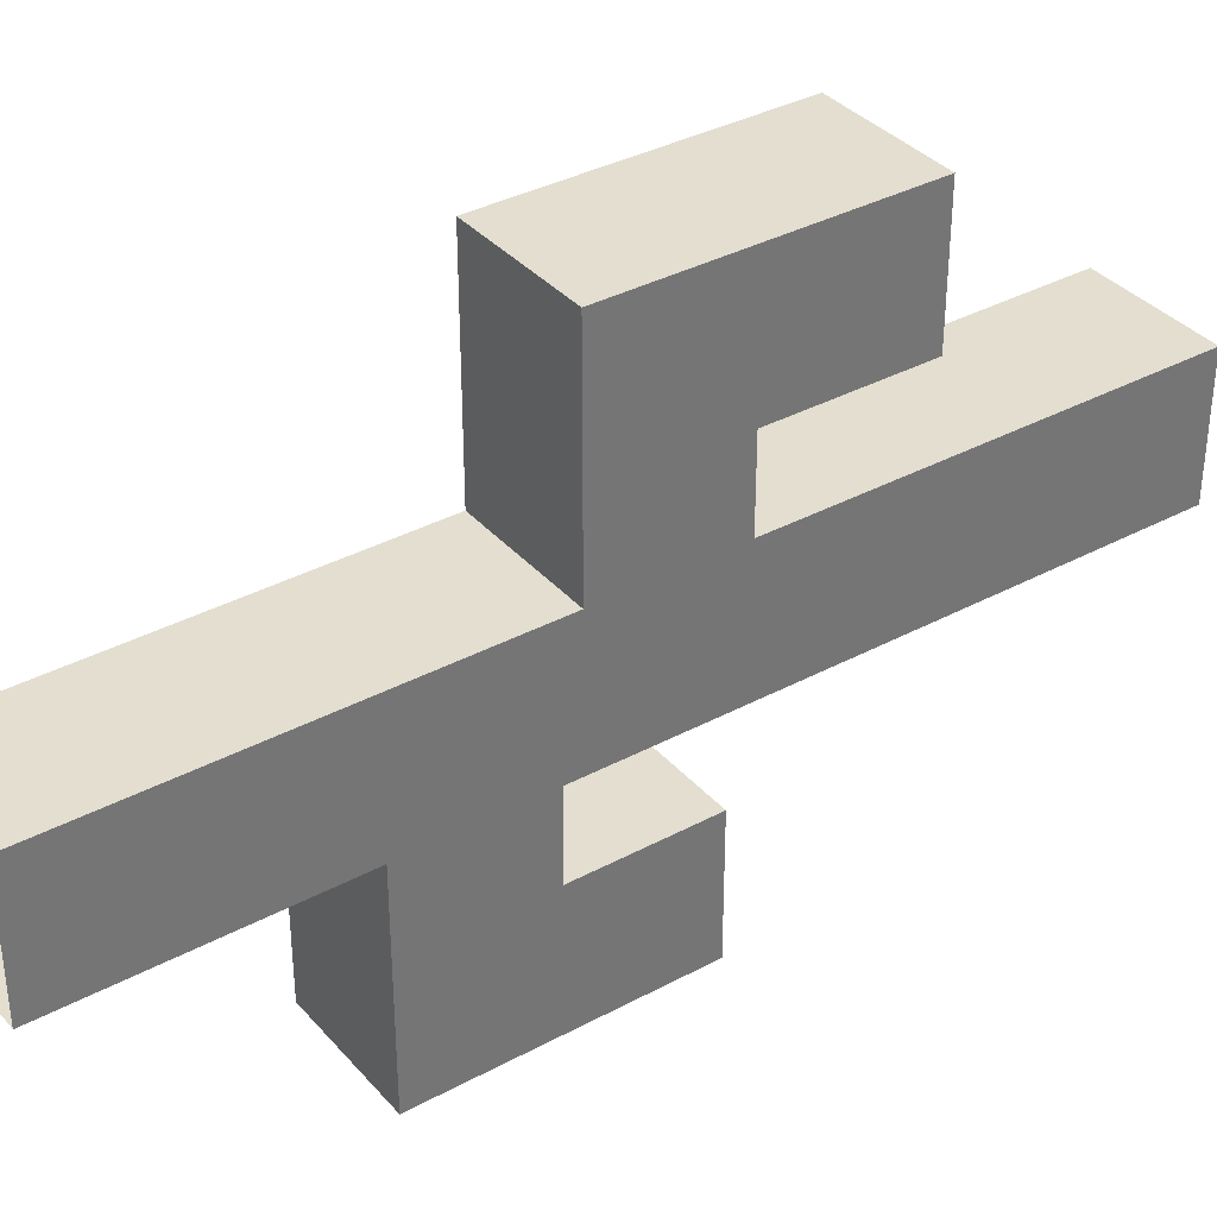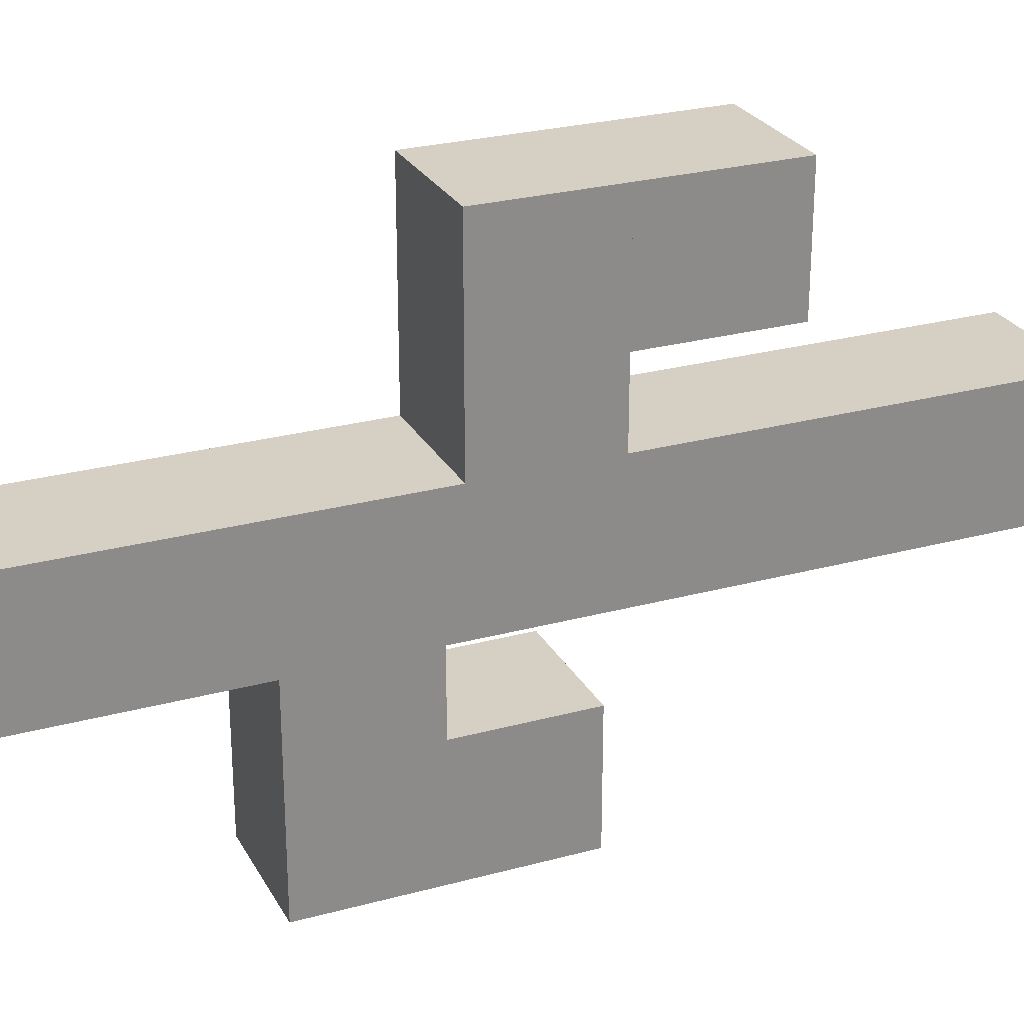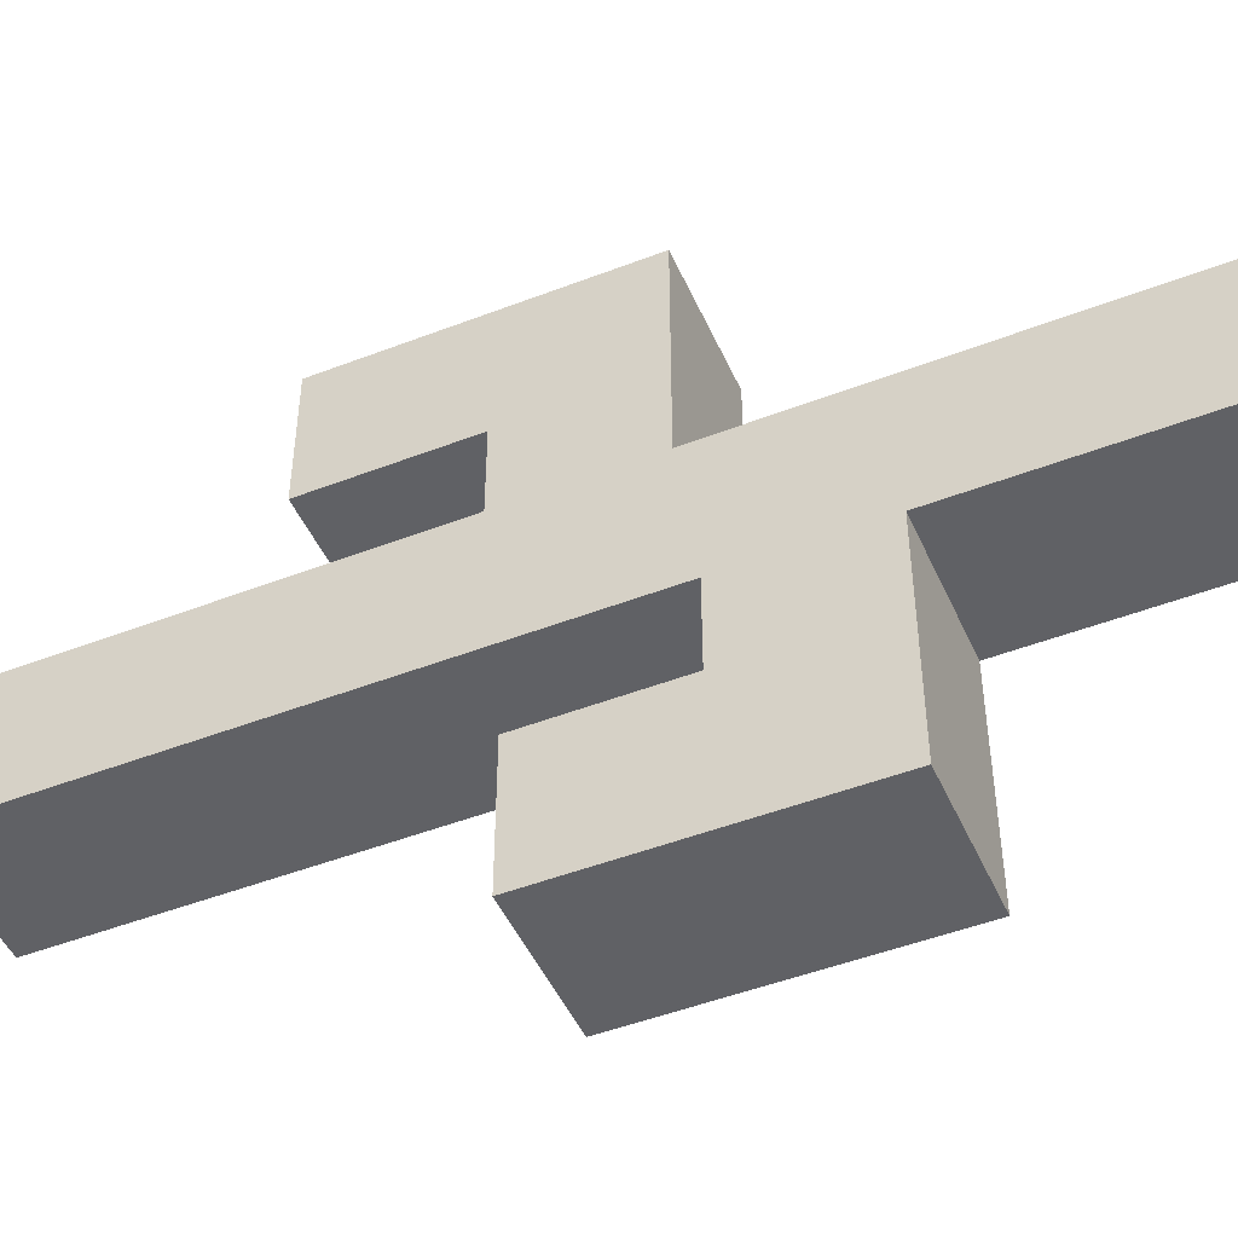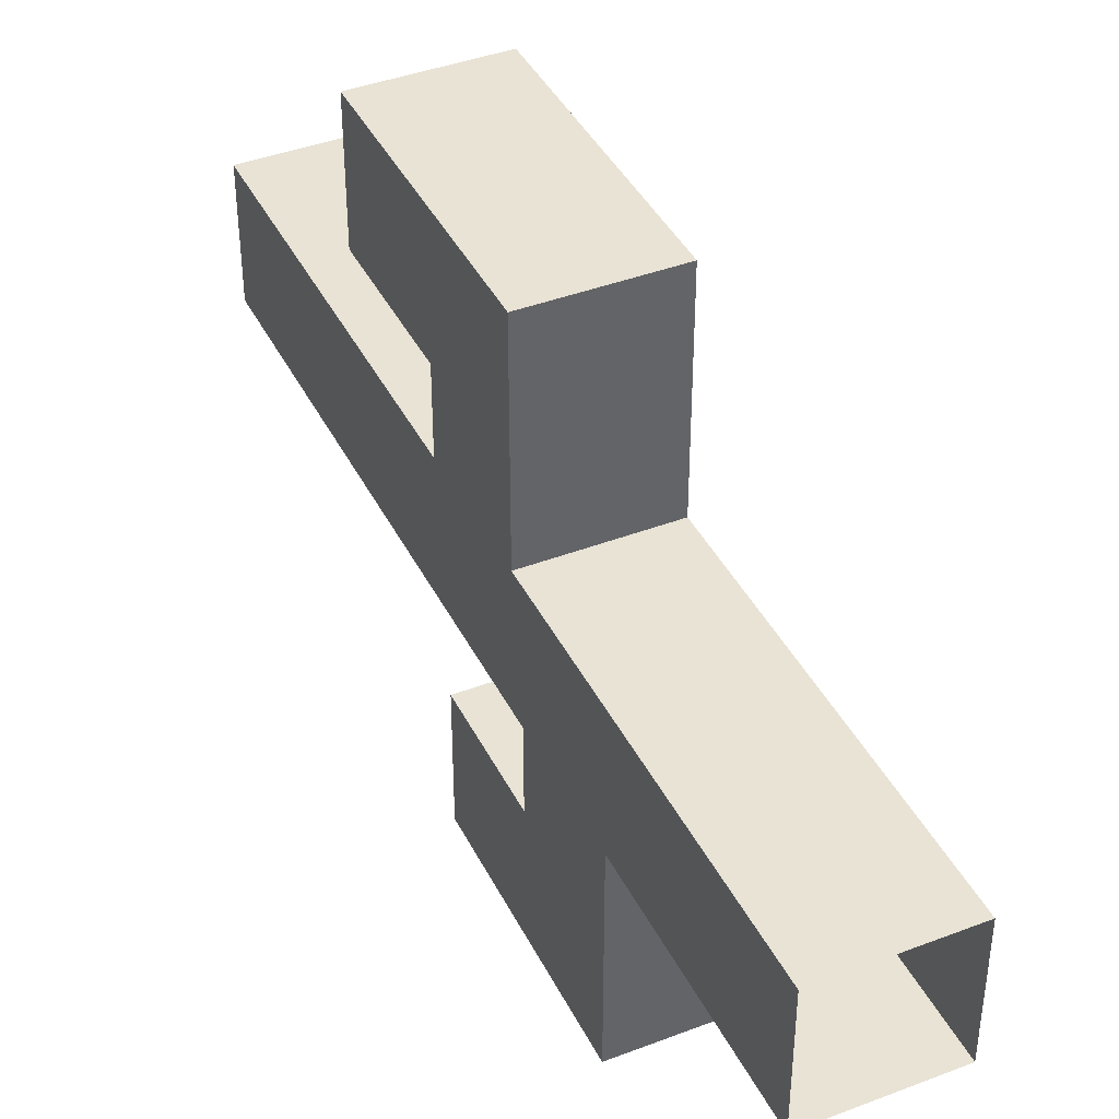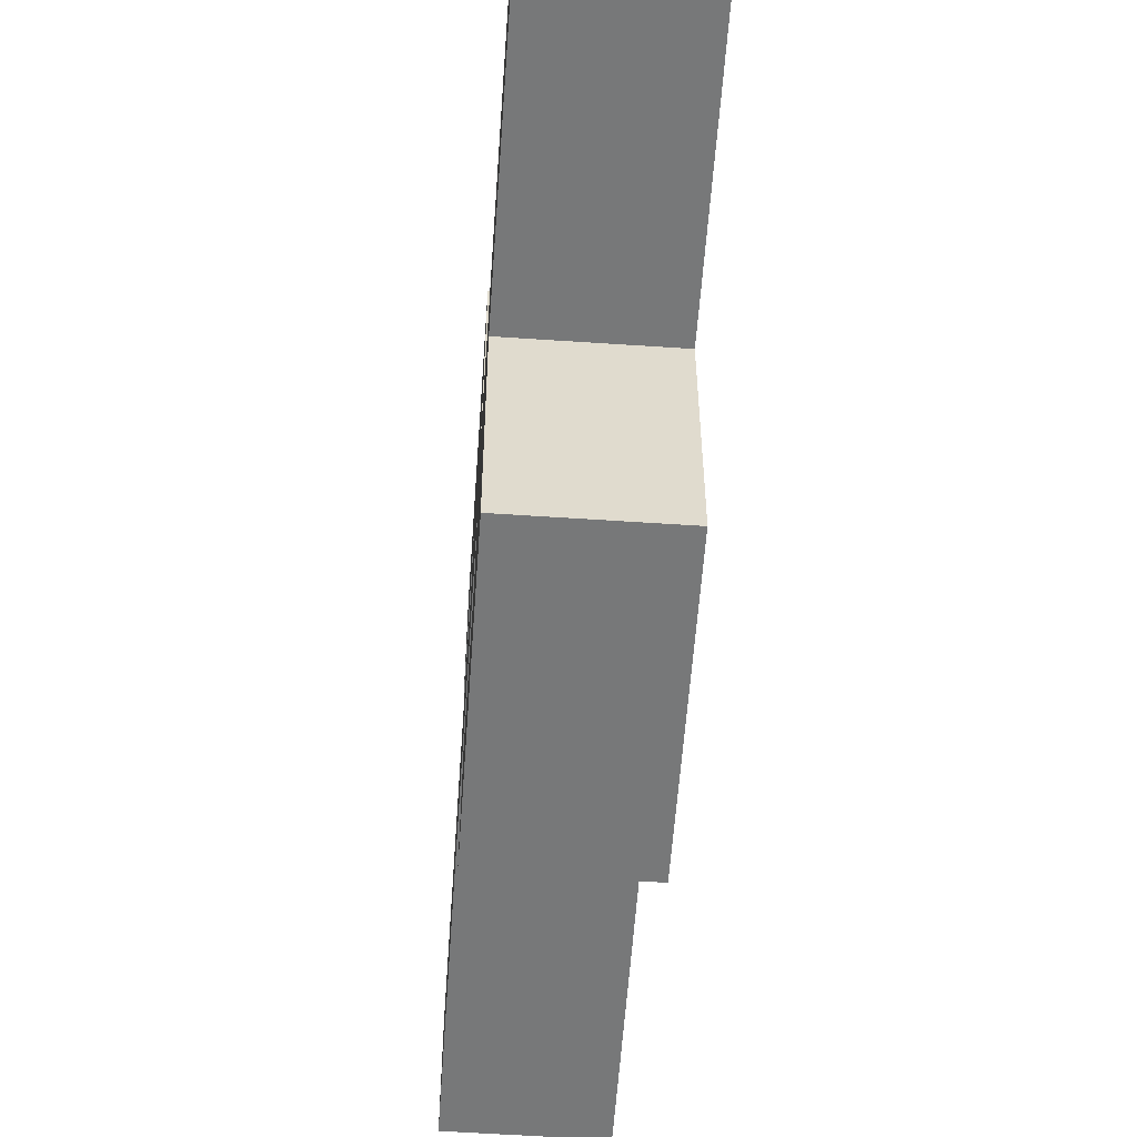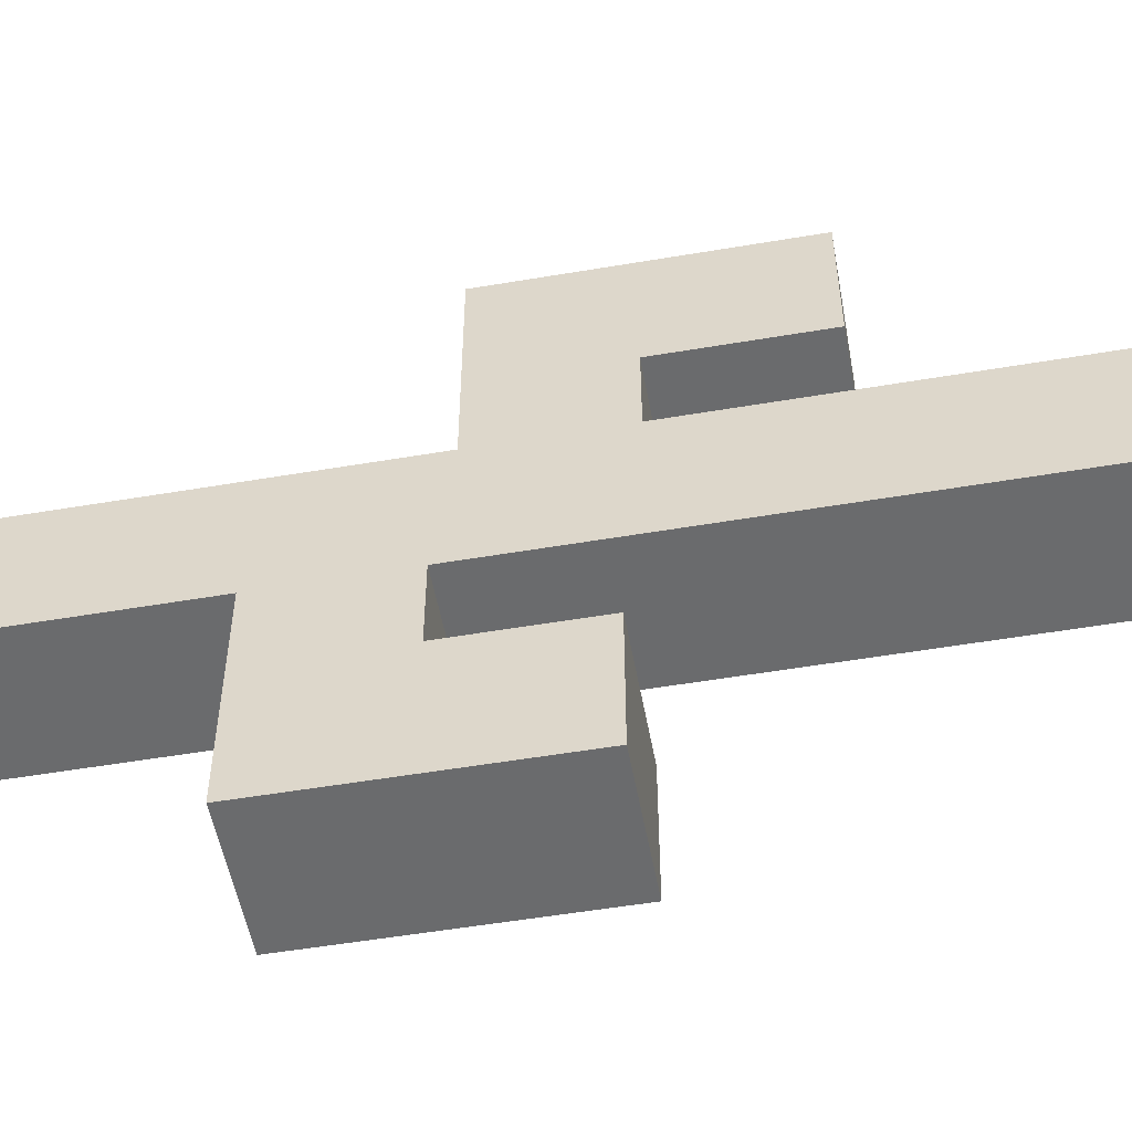
<metadata>
{"format":"obj","ext":"obj","renderer":"f3d","projection":"perspective","resolution":1024,"background":"white","views":[{"elev":35.9,"azim":-125.3,"up":"+Y"},{"elev":26.3,"azim":-113.2,"up":"+Y"},{"elev":-48.0,"azim":113.4,"up":"+Y"},{"elev":41.1,"azim":155.1,"up":"+Y"},{"elev":-57.3,"azim":176.0,"up":"+Y"},{"elev":-53.2,"azim":-79.7,"up":"+Y"}]}
</metadata>
<code>
g fort_background_desert_cactus_01
v 0.25 0.25 3.562
v -0.25 -0.25 3.562
v -0.25 0.25 3.562
v 0.25 -0.25 3.562
v 0.25 0.25 -0
v -0.25 0.25 3.562
v -0.25 0.25 -0
v 0.25 0.25 3.562
v -0.25 0.25 -0
v -0.25 -0.25 3.562
v -0.25 -0.25 -0
v -0.25 0.25 3.562
v -0.25 -0.25 -0
v 0.25 -0.25 3.562
v 0.25 -0.25 -0
v -0.25 -0.25 3.562
v 0.25 -0.25 -0
v 0.25 0.25 3.562
v 0.25 0.25 -0
v 0.25 -0.25 3.562
v 0.25 -1.062 1.469
v -0.25 -1.062 0.9693
v -0.25 -1.062 1.469
v 0.25 -1.062 0.9693
v 0.25 -0.25 1.469
v -0.25 -1.062 1.469
v -0.25 -0.25 1.469
v 0.25 -1.062 1.469
v -0.25 -0.25 1.469
v -0.25 -1.062 0.9693
v -0.25 -0.25 0.9693
v -0.25 -1.062 1.469
v -0.25 -0.25 0.9693
v 0.25 -1.062 0.9693
v 0.25 -0.25 0.9693
v -0.25 -1.062 0.9693
v 0.25 -0.25 0.9693
v 0.25 -1.062 1.469
v 0.25 -0.25 1.469
v 0.25 -1.062 0.9693
v 0.25 -0.5624 1.969
v -0.25 -1.062 1.969
v -0.25 -0.5624 1.969
v 0.25 -1.062 1.969
v 0.25 -0.5624 1.469
v -0.25 -0.5624 1.969
v -0.25 -0.5624 1.469
v 0.25 -0.5624 1.969
v -0.25 -0.5624 1.469
v -0.25 -1.062 1.969
v -0.25 -1.062 1.469
v -0.25 -0.5624 1.969
v -0.25 -1.062 1.469
v 0.25 -1.062 1.969
v 0.25 -1.062 1.469
v -0.25 -1.062 1.969
v 0.25 -1.062 1.469
v 0.25 -0.5624 1.969
v 0.25 -0.5624 1.469
v 0.25 -1.062 1.969
v -0.25 1.062 2.033
v 0.25 1.062 1.533
v 0.25 1.062 2.033
v -0.25 1.062 1.533
v -0.25 0.25 2.033
v 0.25 1.062 2.033
v 0.25 0.25 2.033
v -0.25 1.062 2.033
v 0.25 0.25 2.033
v 0.25 1.062 1.533
v 0.25 0.25 1.533
v 0.25 1.062 2.033
v 0.25 0.25 1.533
v -0.25 1.062 1.533
v -0.25 0.25 1.533
v 0.25 1.062 1.533
v -0.25 0.25 1.533
v -0.25 1.062 2.033
v -0.25 0.25 2.033
v -0.25 1.062 1.533
v -0.25 0.5624 2.595
v 0.25 1.062 2.595
v 0.25 0.5624 2.595
v -0.25 1.062 2.595
v -0.25 0.5624 2.033
v 0.25 0.5624 2.595
v 0.25 0.5624 2.033
v -0.25 0.5624 2.595
v 0.25 0.5624 2.033
v 0.25 1.062 2.595
v 0.25 1.062 2.033
v 0.25 0.5624 2.595
v 0.25 1.062 2.033
v -0.25 1.062 2.595
v -0.25 1.062 2.033
v 0.25 1.062 2.595
v -0.25 1.062 2.033
v -0.25 0.5624 2.595
v -0.25 0.5624 2.033
v -0.25 1.062 2.595
f -98 -99 -100
f -97 -100 -99
f -94 -95 -96
f -93 -96 -95
f -90 -91 -92
f -89 -92 -91
f -86 -87 -88
f -85 -88 -87
f -82 -83 -84
f -81 -84 -83
f -78 -79 -80
f -77 -80 -79
f -74 -75 -76
f -73 -76 -75
f -70 -71 -72
f -69 -72 -71
f -66 -67 -68
f -65 -68 -67
f -62 -63 -64
f -61 -64 -63
f -58 -59 -60
f -57 -60 -59
f -54 -55 -56
f -53 -56 -55
f -50 -51 -52
f -49 -52 -51
f -46 -47 -48
f -45 -48 -47
f -42 -43 -44
f -41 -44 -43
f -38 -39 -40
f -37 -40 -39
f -34 -35 -36
f -33 -36 -35
f -30 -31 -32
f -29 -32 -31
f -26 -27 -28
f -25 -28 -27
f -22 -23 -24
f -21 -24 -23
f -18 -19 -20
f -17 -20 -19
f -14 -15 -16
f -13 -16 -15
f -10 -11 -12
f -9 -12 -11
f -6 -7 -8
f -5 -8 -7
f -2 -3 -4
f -1 -4 -3

</code>
